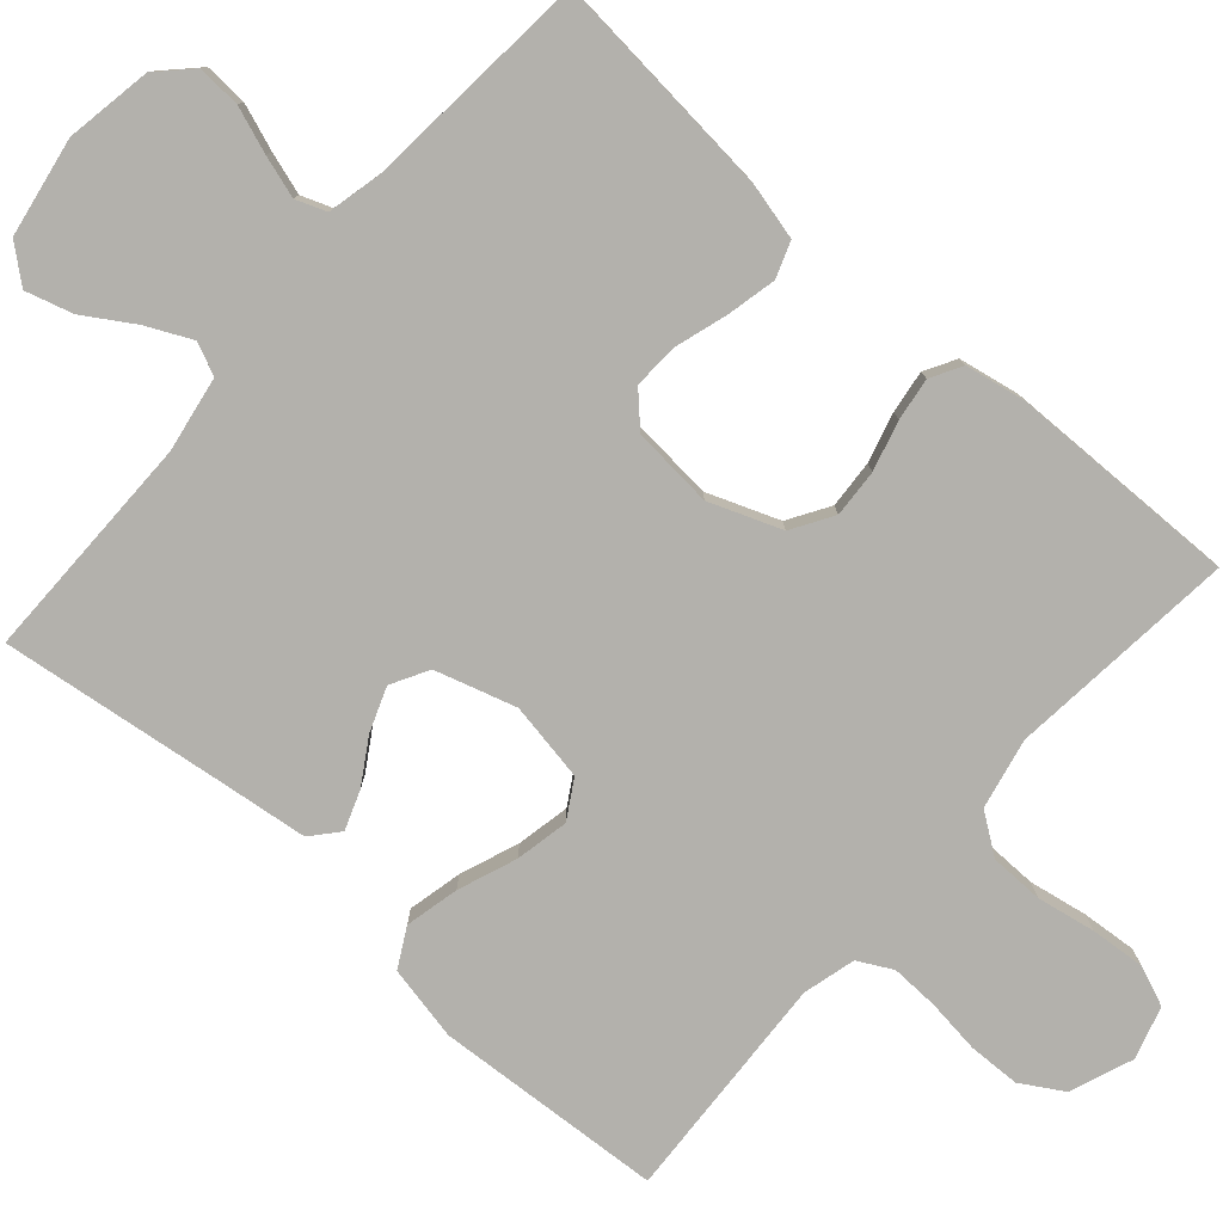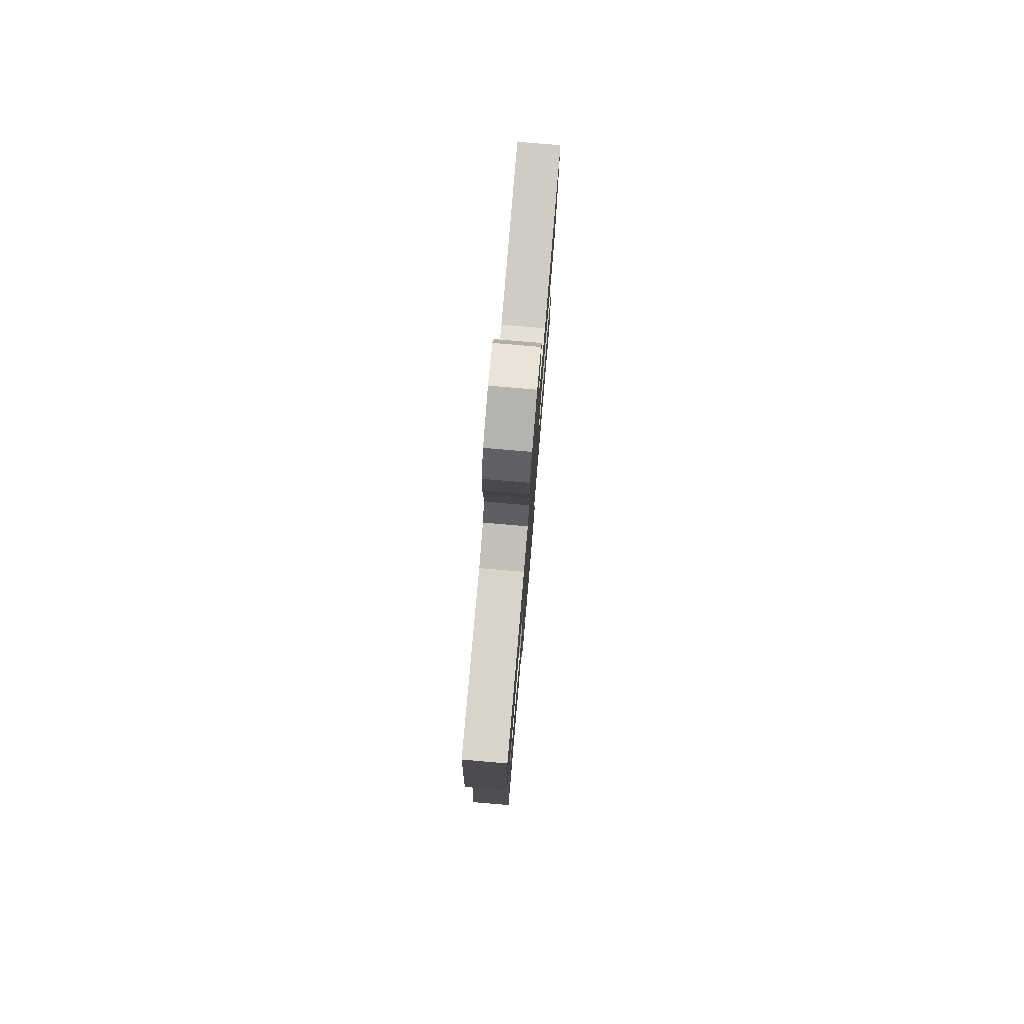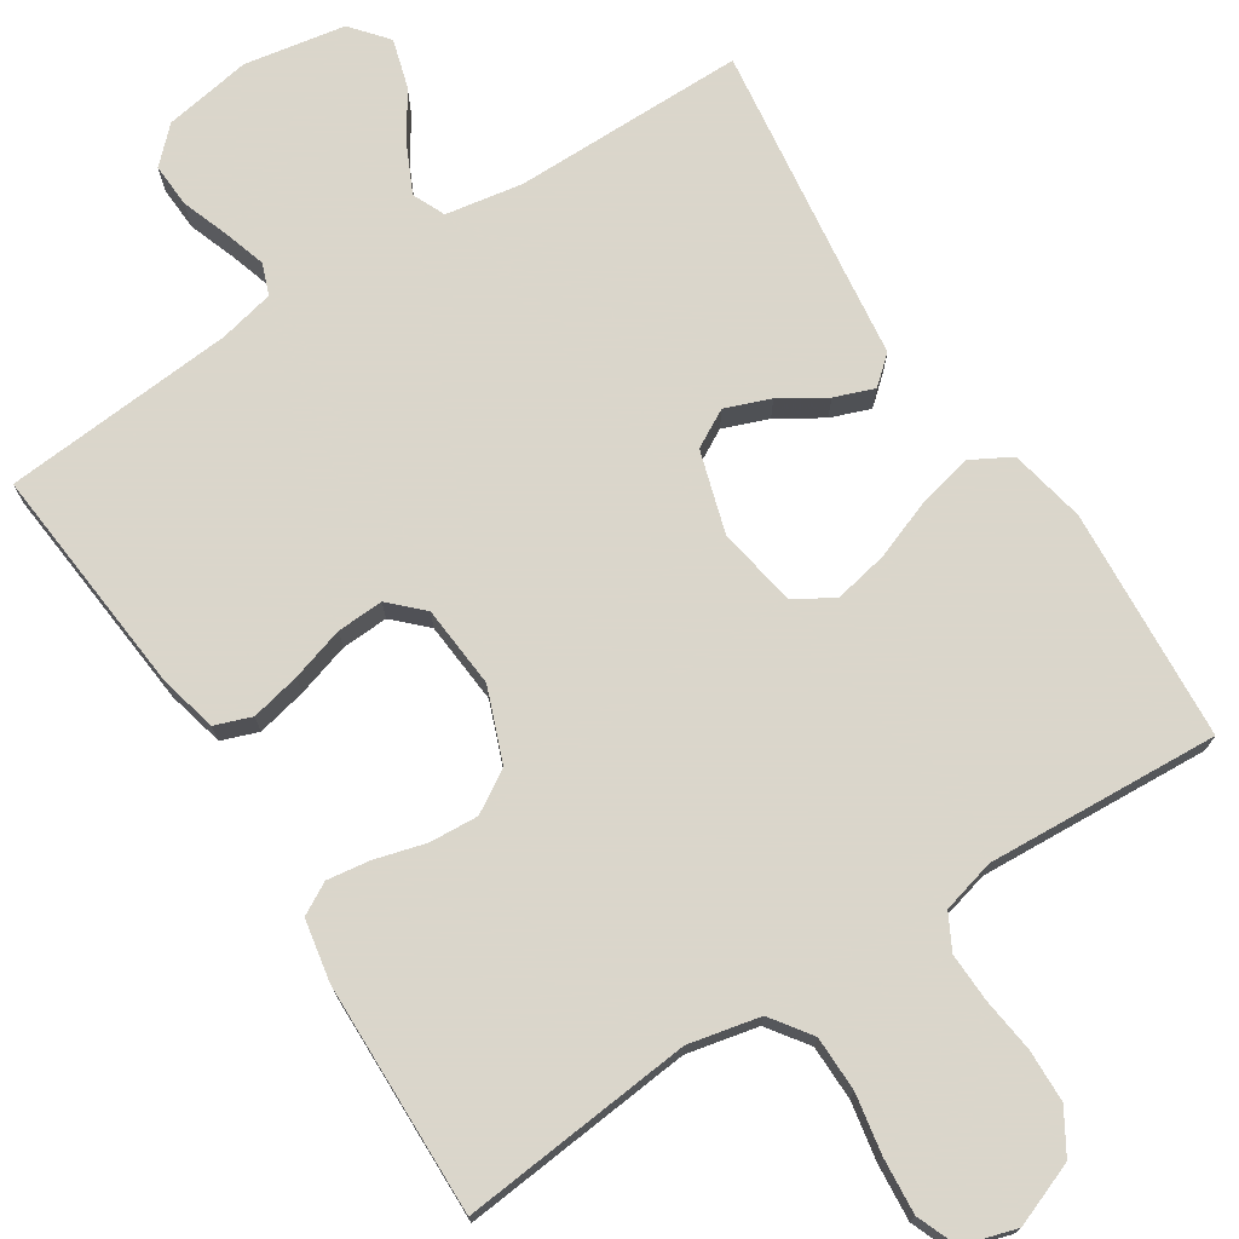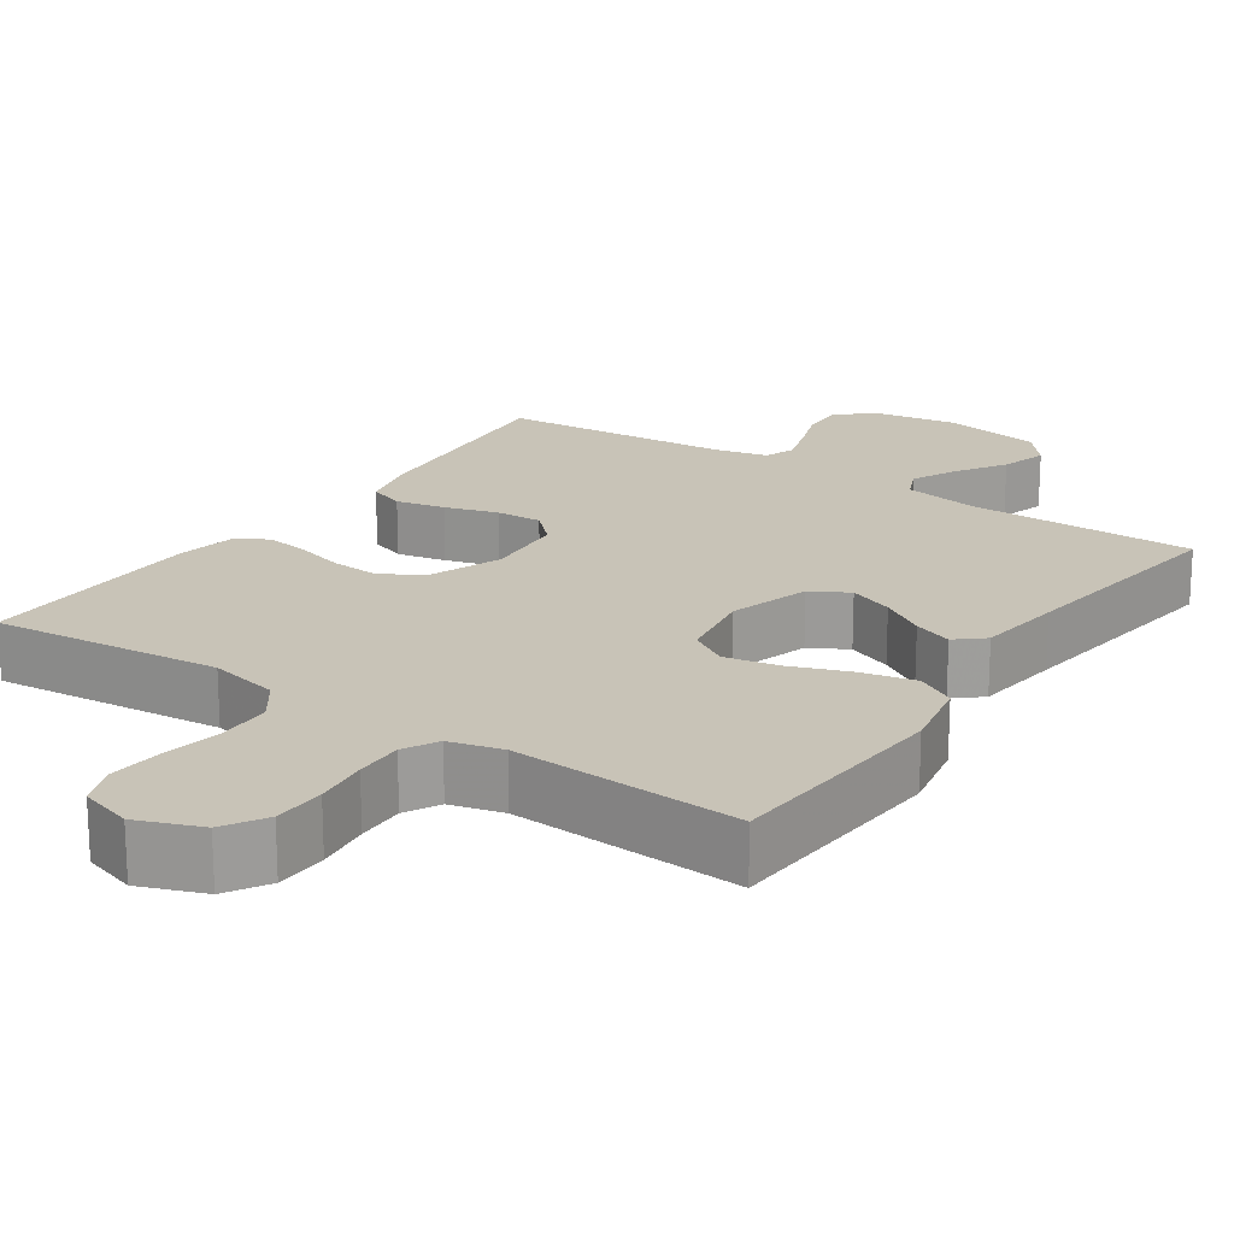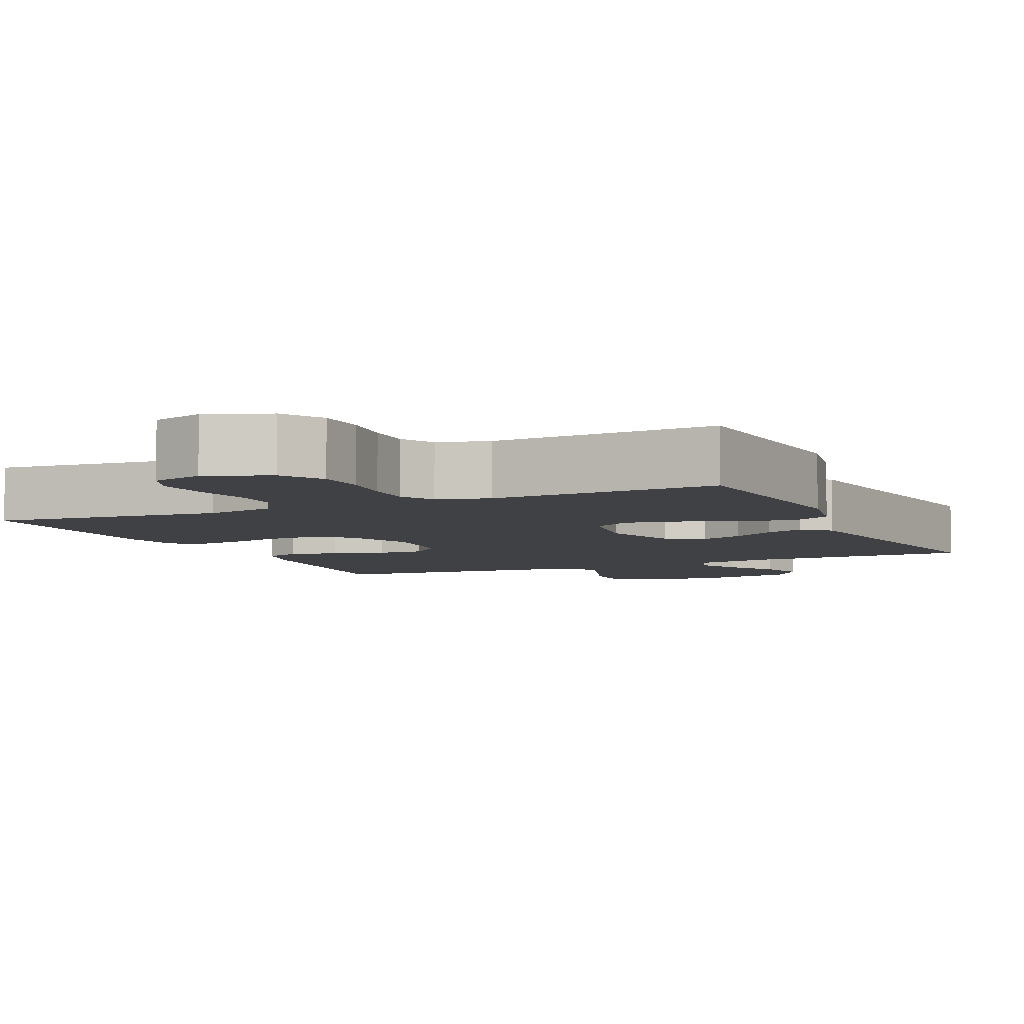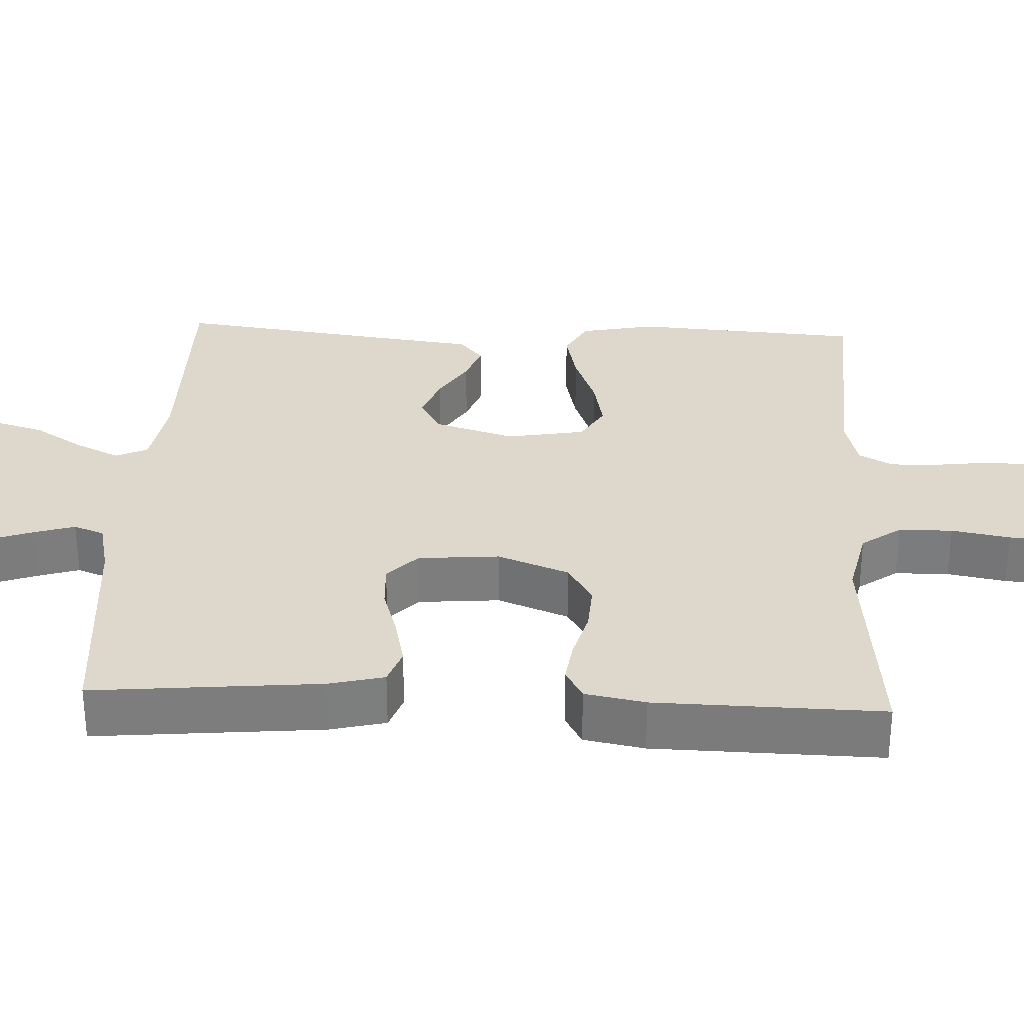
<metadata>
{"format":"obj","ext":"obj","renderer":"f3d","projection":"perspective","resolution":1024,"background":"white","views":[{"elev":-79.1,"azim":-131.4,"up":"+Y"},{"elev":78.4,"azim":94.9,"up":"+Z"},{"elev":73.7,"azim":-32.7,"up":"+Y"},{"elev":19.7,"azim":34.4,"up":"+Y"},{"elev":-5.8,"azim":24.6,"up":"+Y"},{"elev":31.1,"azim":-87.4,"up":"+Y"}]}
</metadata>
<code>
v 0.5 0.07 0.5
v 0.52 0.07 0.2
v 0.5 0.07 0.102
v 0.449 0.07 0.074
v 0.378 0.07 0.09
v 0.301 0.07 0.119
v 0.231 0.07 0.133
v 0.181 0.07 0.103
v 0.163 0.07 0
v 0.195 0.07 -0.106
v 0.244 0.07 -0.133
v 0.302 0.07 -0.111
v 0.36 0.07 -0.075
v 0.411 0.07 -0.056
v 0.447 0.07 -0.087
v 0.461 0.07 -0.2
v 0.5 0.07 -0.5
v 0.2 0.07 -0.5
v 0.101 0.07 -0.517
v 0.082 0.07 -0.559
v 0.11 0.07 -0.618
v 0.151 0.07 -0.683
v 0.169 0.07 -0.745
v 0.13 0.07 -0.792
v 0 0.07 -0.815
v -0.113 0.07 -0.796
v -0.156 0.07 -0.754
v -0.153 0.07 -0.697
v -0.131 0.07 -0.636
v -0.114 0.07 -0.581
v -0.129 0.07 -0.541
v -0.2 0.07 -0.525
v -0.5 0.07 -0.5
v -0.472 0.07 -0.2
v -0.454 0.07 -0.126
v -0.407 0.07 -0.109
v -0.343 0.07 -0.123
v -0.274 0.07 -0.144
v -0.214 0.07 -0.147
v -0.173 0.07 -0.107
v -0.164 0.07 0
v -0.2 0.07 0.094
v -0.254 0.07 0.127
v -0.317 0.07 0.123
v -0.382 0.07 0.105
v -0.438 0.07 0.097
v -0.479 0.07 0.12
v -0.494 0.07 0.2
v -0.5 0.07 0.5
v -0.2 0.07 0.47
v -0.108 0.07 0.49
v -0.071 0.07 0.542
v -0.07 0.07 0.613
v -0.084 0.07 0.69
v -0.09 0.07 0.762
v -0.069 0.07 0.814
v 0 0.07 0.835
v 0.083 0.07 0.803
v 0.116 0.07 0.748
v 0.118 0.07 0.68
v 0.109 0.07 0.609
v 0.107 0.07 0.546
v 0.131 0.07 0.501
v 0.2 0.07 0.483
v 0.5 0 0.5
v 0.52 0 0.2
v 0.5 0 0.102
v 0.449 0 0.074
v 0.378 0 0.09
v 0.301 0 0.119
v 0.231 0 0.133
v 0.181 0 0.103
v 0.163 0 0
v 0.195 0 -0.106
v 0.244 0 -0.133
v 0.302 0 -0.111
v 0.36 0 -0.075
v 0.411 0 -0.056
v 0.447 0 -0.087
v 0.461 0 -0.2
v 0.5 0 -0.5
v 0.2 0 -0.5
v 0.101 0 -0.517
v 0.082 0 -0.559
v 0.11 0 -0.618
v 0.151 0 -0.683
v 0.169 0 -0.745
v 0.13 0 -0.792
v 0 0 -0.815
v -0.113 0 -0.796
v -0.156 0 -0.754
v -0.153 0 -0.697
v -0.131 0 -0.636
v -0.114 0 -0.581
v -0.129 0 -0.541
v -0.2 0 -0.525
v -0.5 0 -0.5
v -0.472 0 -0.2
v -0.454 0 -0.126
v -0.407 0 -0.109
v -0.343 0 -0.123
v -0.274 0 -0.144
v -0.214 0 -0.147
v -0.173 0 -0.107
v -0.164 0 0
v -0.2 0 0.094
v -0.254 0 0.127
v -0.317 0 0.123
v -0.382 0 0.105
v -0.438 0 0.097
v -0.479 0 0.12
v -0.494 0 0.2
v -0.5 0 0.5
v -0.2 0 0.47
v -0.108 0 0.49
v -0.071 0 0.542
v -0.07 0 0.613
v -0.084 0 0.69
v -0.09 0 0.762
v -0.069 0 0.814
v 0 0 0.835
v 0.083 0 0.803
v 0.116 0 0.748
v 0.118 0 0.68
v 0.109 0 0.609
v 0.107 0 0.546
v 0.131 0 0.501
v 0.2 0 0.483
f 59 60 61
f 58 59 61
f 57 58 61
f 56 57 61
f 55 56 61
f 54 55 61
f 53 54 61
f 52 53 61 62
f 51 52 62 63
f 48 49 50
f 47 48 50
f 46 47 50
f 45 46 50
f 44 45 50
f 51 63 64
f 50 51 64
f 44 50 64
f 43 44 64
f 36 37 38
f 35 36 38
f 34 35 38
f 33 34 38
f 32 33 38
f 31 32 38 39
f 30 31 39 40
f 27 28 29
f 26 27 29
f 25 26 29
f 24 25 29
f 23 24 29
f 22 23 29
f 21 22 29
f 20 21 29 30
f 30 40 41
f 20 30 41
f 19 20 41
f 16 17 18
f 16 18 19
f 15 16 19
f 14 15 19
f 13 14 19
f 12 13 19
f 4 5 6
f 3 4 6
f 2 3 6
f 1 2 6
f 64 1 6
f 64 6 7
f 64 7 8
f 43 64 8
f 42 43 8
f 41 42 8 9
f 19 41 9 10
f 11 12 19
f 10 11 19
f 125 124 123
f 125 123 122
f 125 122 121
f 125 121 120
f 125 120 119
f 125 119 118
f 125 118 117
f 126 125 117 116
f 127 126 116 115
f 114 113 112
f 114 112 111
f 114 111 110
f 114 110 109
f 114 109 108
f 128 127 115
f 128 115 114
f 128 114 108
f 128 108 107
f 102 101 100
f 102 100 99
f 102 99 98
f 102 98 97
f 102 97 96
f 103 102 96 95
f 104 103 95 94
f 93 92 91
f 93 91 90
f 93 90 89
f 93 89 88
f 93 88 87
f 93 87 86
f 93 86 85
f 94 93 85 84
f 105 104 94
f 105 94 84
f 105 84 83
f 82 81 80
f 83 82 80
f 83 80 79
f 83 79 78
f 83 78 77
f 83 77 76
f 70 69 68
f 70 68 67
f 70 67 66
f 70 66 65
f 70 65 128
f 71 70 128
f 72 71 128
f 72 128 107
f 72 107 106
f 73 72 106 105
f 74 73 105 83
f 83 76 75
f 83 75 74
f 1 65 66 2
f 2 66 67 3
f 3 67 68 4
f 4 68 69 5
f 5 69 70 6
f 6 70 71 7
f 7 71 72 8
f 8 72 73 9
f 9 73 74 10
f 10 74 75 11
f 11 75 76 12
f 12 76 77 13
f 13 77 78 14
f 14 78 79 15
f 15 79 80 16
f 16 80 81 17
f 17 81 82 18
f 18 82 83 19
f 19 83 84 20
f 20 84 85 21
f 21 85 86 22
f 22 86 87 23
f 23 87 88 24
f 24 88 89 25
f 25 89 90 26
f 26 90 91 27
f 27 91 92 28
f 28 92 93 29
f 29 93 94 30
f 30 94 95 31
f 31 95 96 32
f 32 96 97 33
f 33 97 98 34
f 34 98 99 35
f 35 99 100 36
f 36 100 101 37
f 37 101 102 38
f 38 102 103 39
f 39 103 104 40
f 40 104 105 41
f 41 105 106 42
f 42 106 107 43
f 43 107 108 44
f 44 108 109 45
f 45 109 110 46
f 46 110 111 47
f 47 111 112 48
f 48 112 113 49
f 49 113 114 50
f 50 114 115 51
f 51 115 116 52
f 52 116 117 53
f 53 117 118 54
f 54 118 119 55
f 55 119 120 56
f 56 120 121 57
f 57 121 122 58
f 58 122 123 59
f 59 123 124 60
f 60 124 125 61
f 61 125 126 62
f 62 126 127 63
f 63 127 128 64
f 64 128 65 1

</code>
